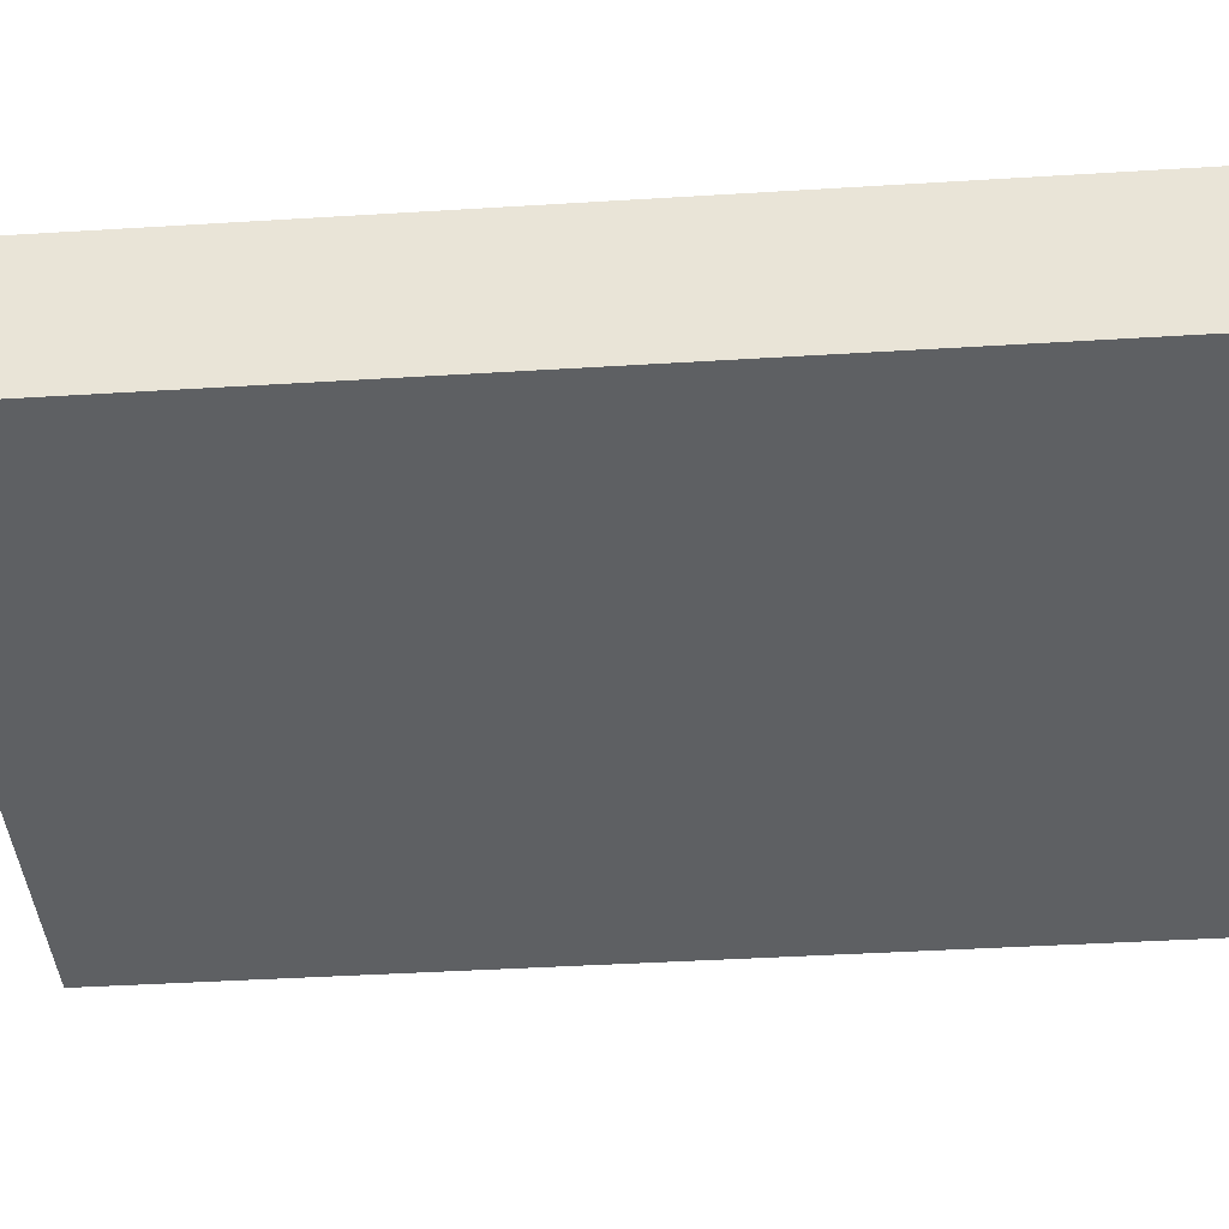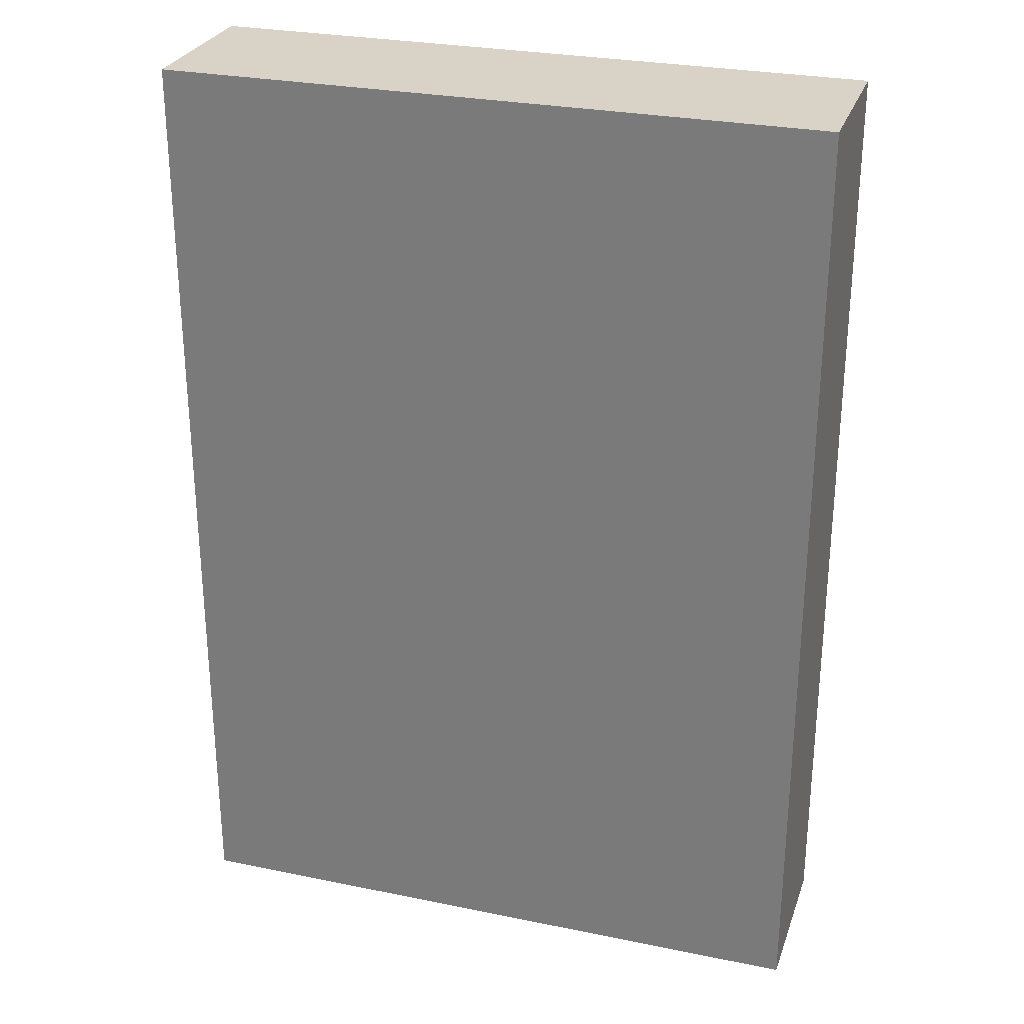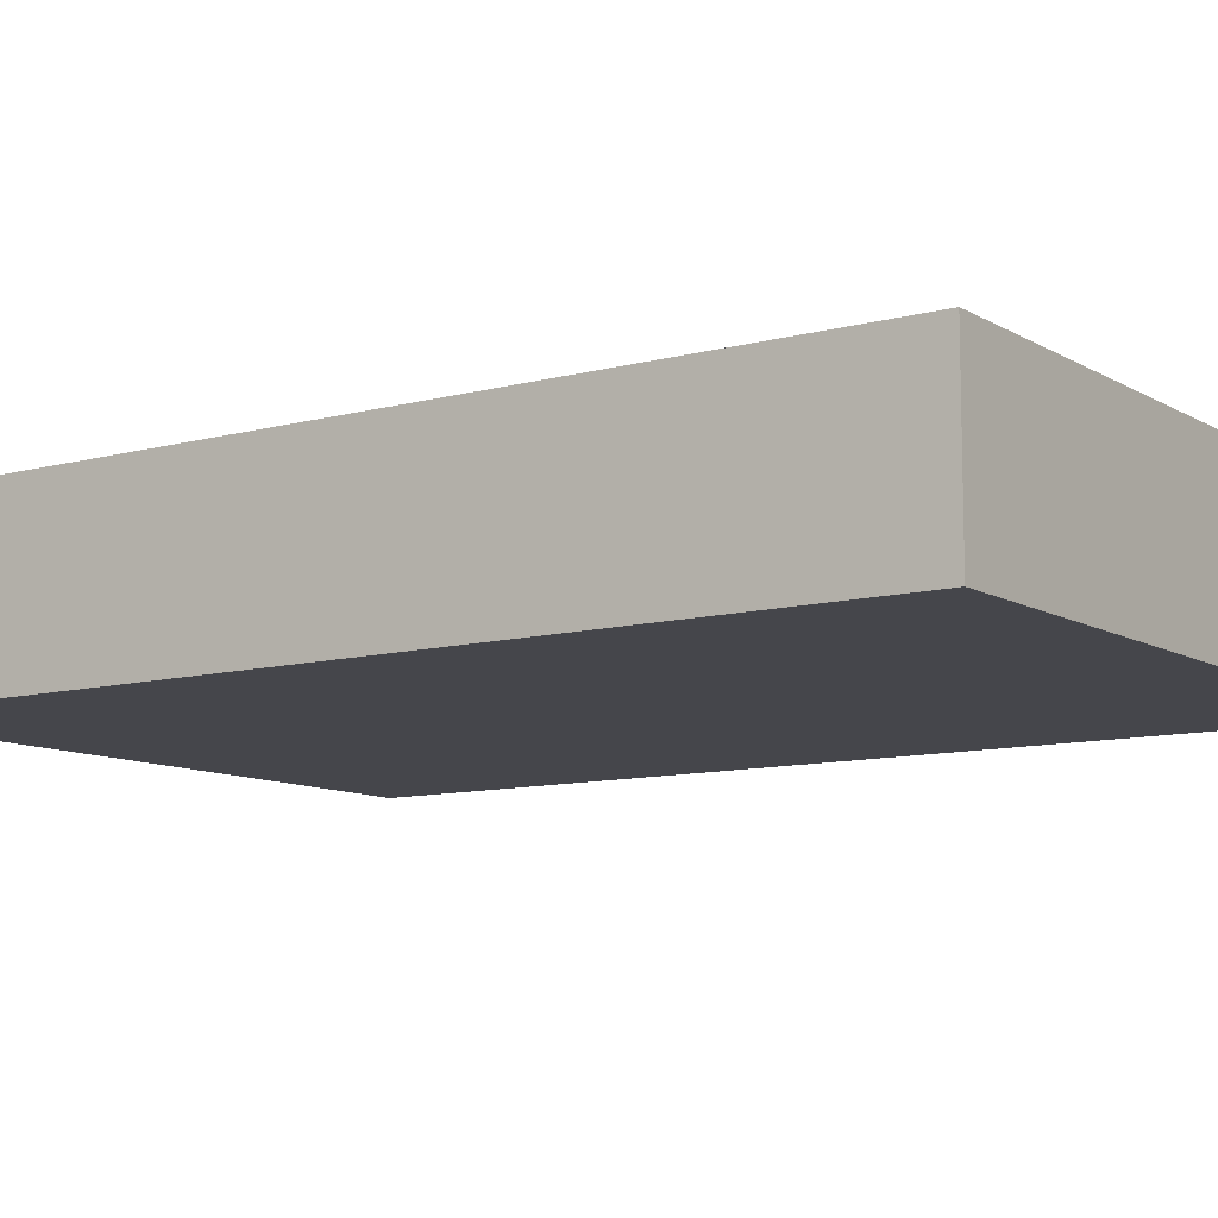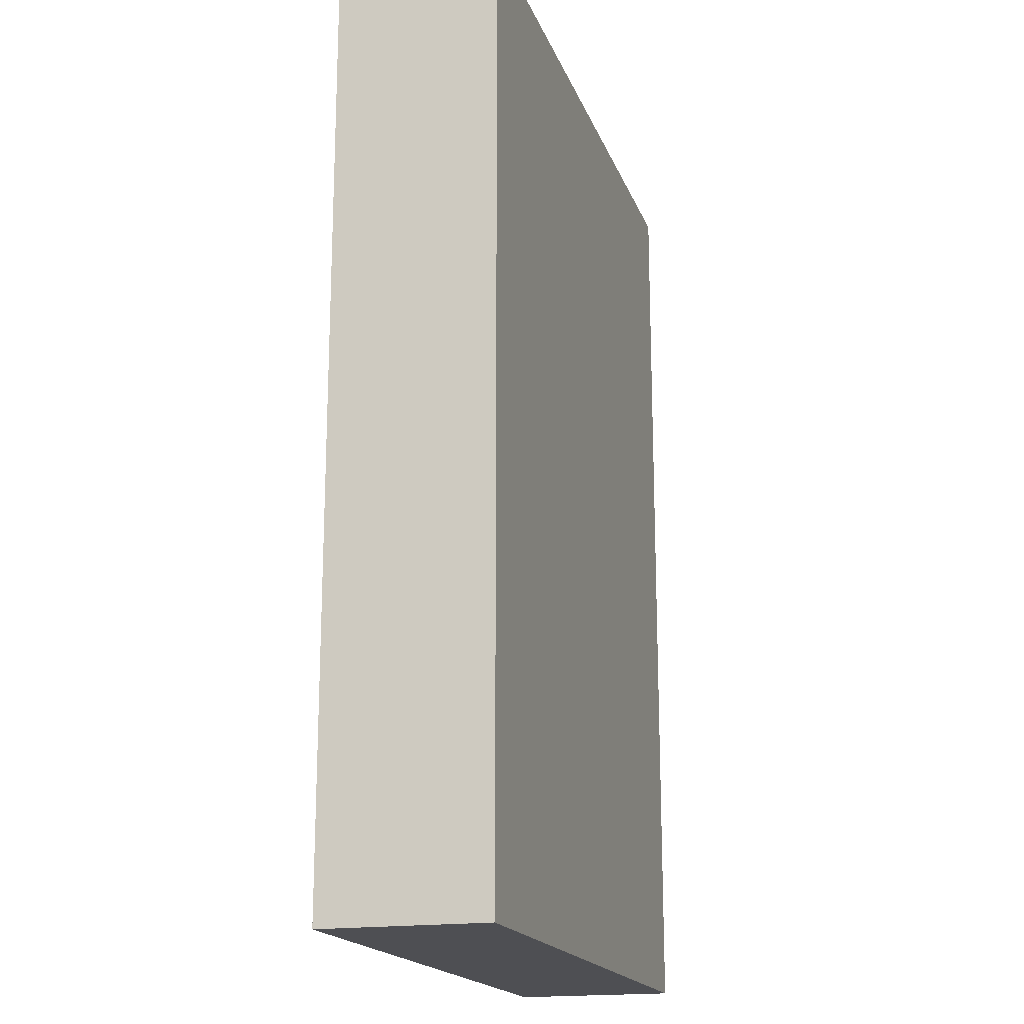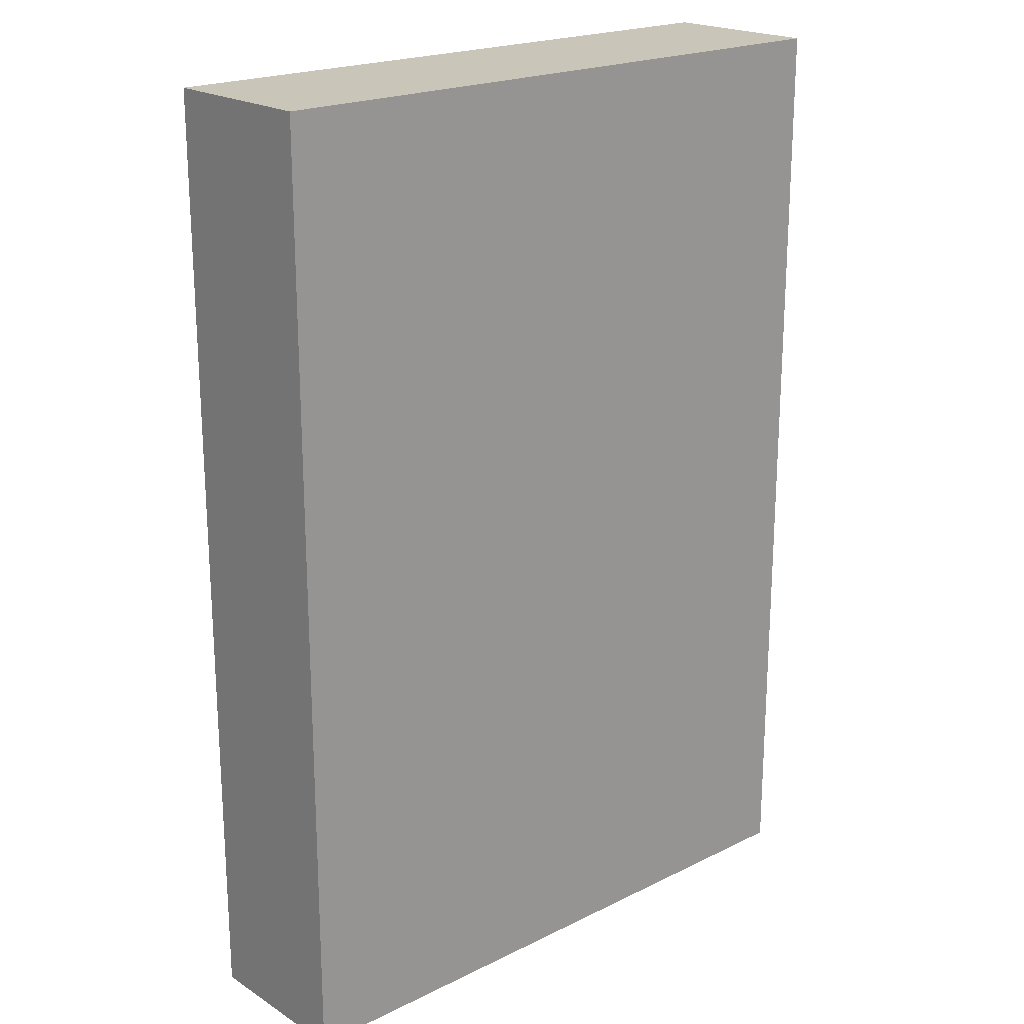
<metadata>
{"format":"obj","ext":"obj","renderer":"f3d","projection":"perspective","resolution":1024,"background":"white","views":[{"elev":-42.2,"azim":94.2,"up":"+Z"},{"elev":28.0,"azim":-162.7,"up":"+Y"},{"elev":-10.0,"azim":124.7,"up":"+Z"},{"elev":-18.1,"azim":-73.5,"up":"+Y"},{"elev":20.7,"azim":-41.6,"up":"+Y"}]}
</metadata>
<code>
v -0.2909 2.059 -0.2009
v 0.2786 2.059 -0.2009
v -0.2909 2.88 -0.2009
v 0.2786 2.88 -0.2009
v -0.2909 2.88 -0.3435
v 0.2786 2.88 -0.3435
v -0.2909 2.059 -0.3435
v 0.2786 2.059 -0.3435
f 1 2 4 3
f 3 4 6 5
f 5 6 8 7
f 7 8 2 1
f 2 8 6 4
f 7 1 3 5

</code>
